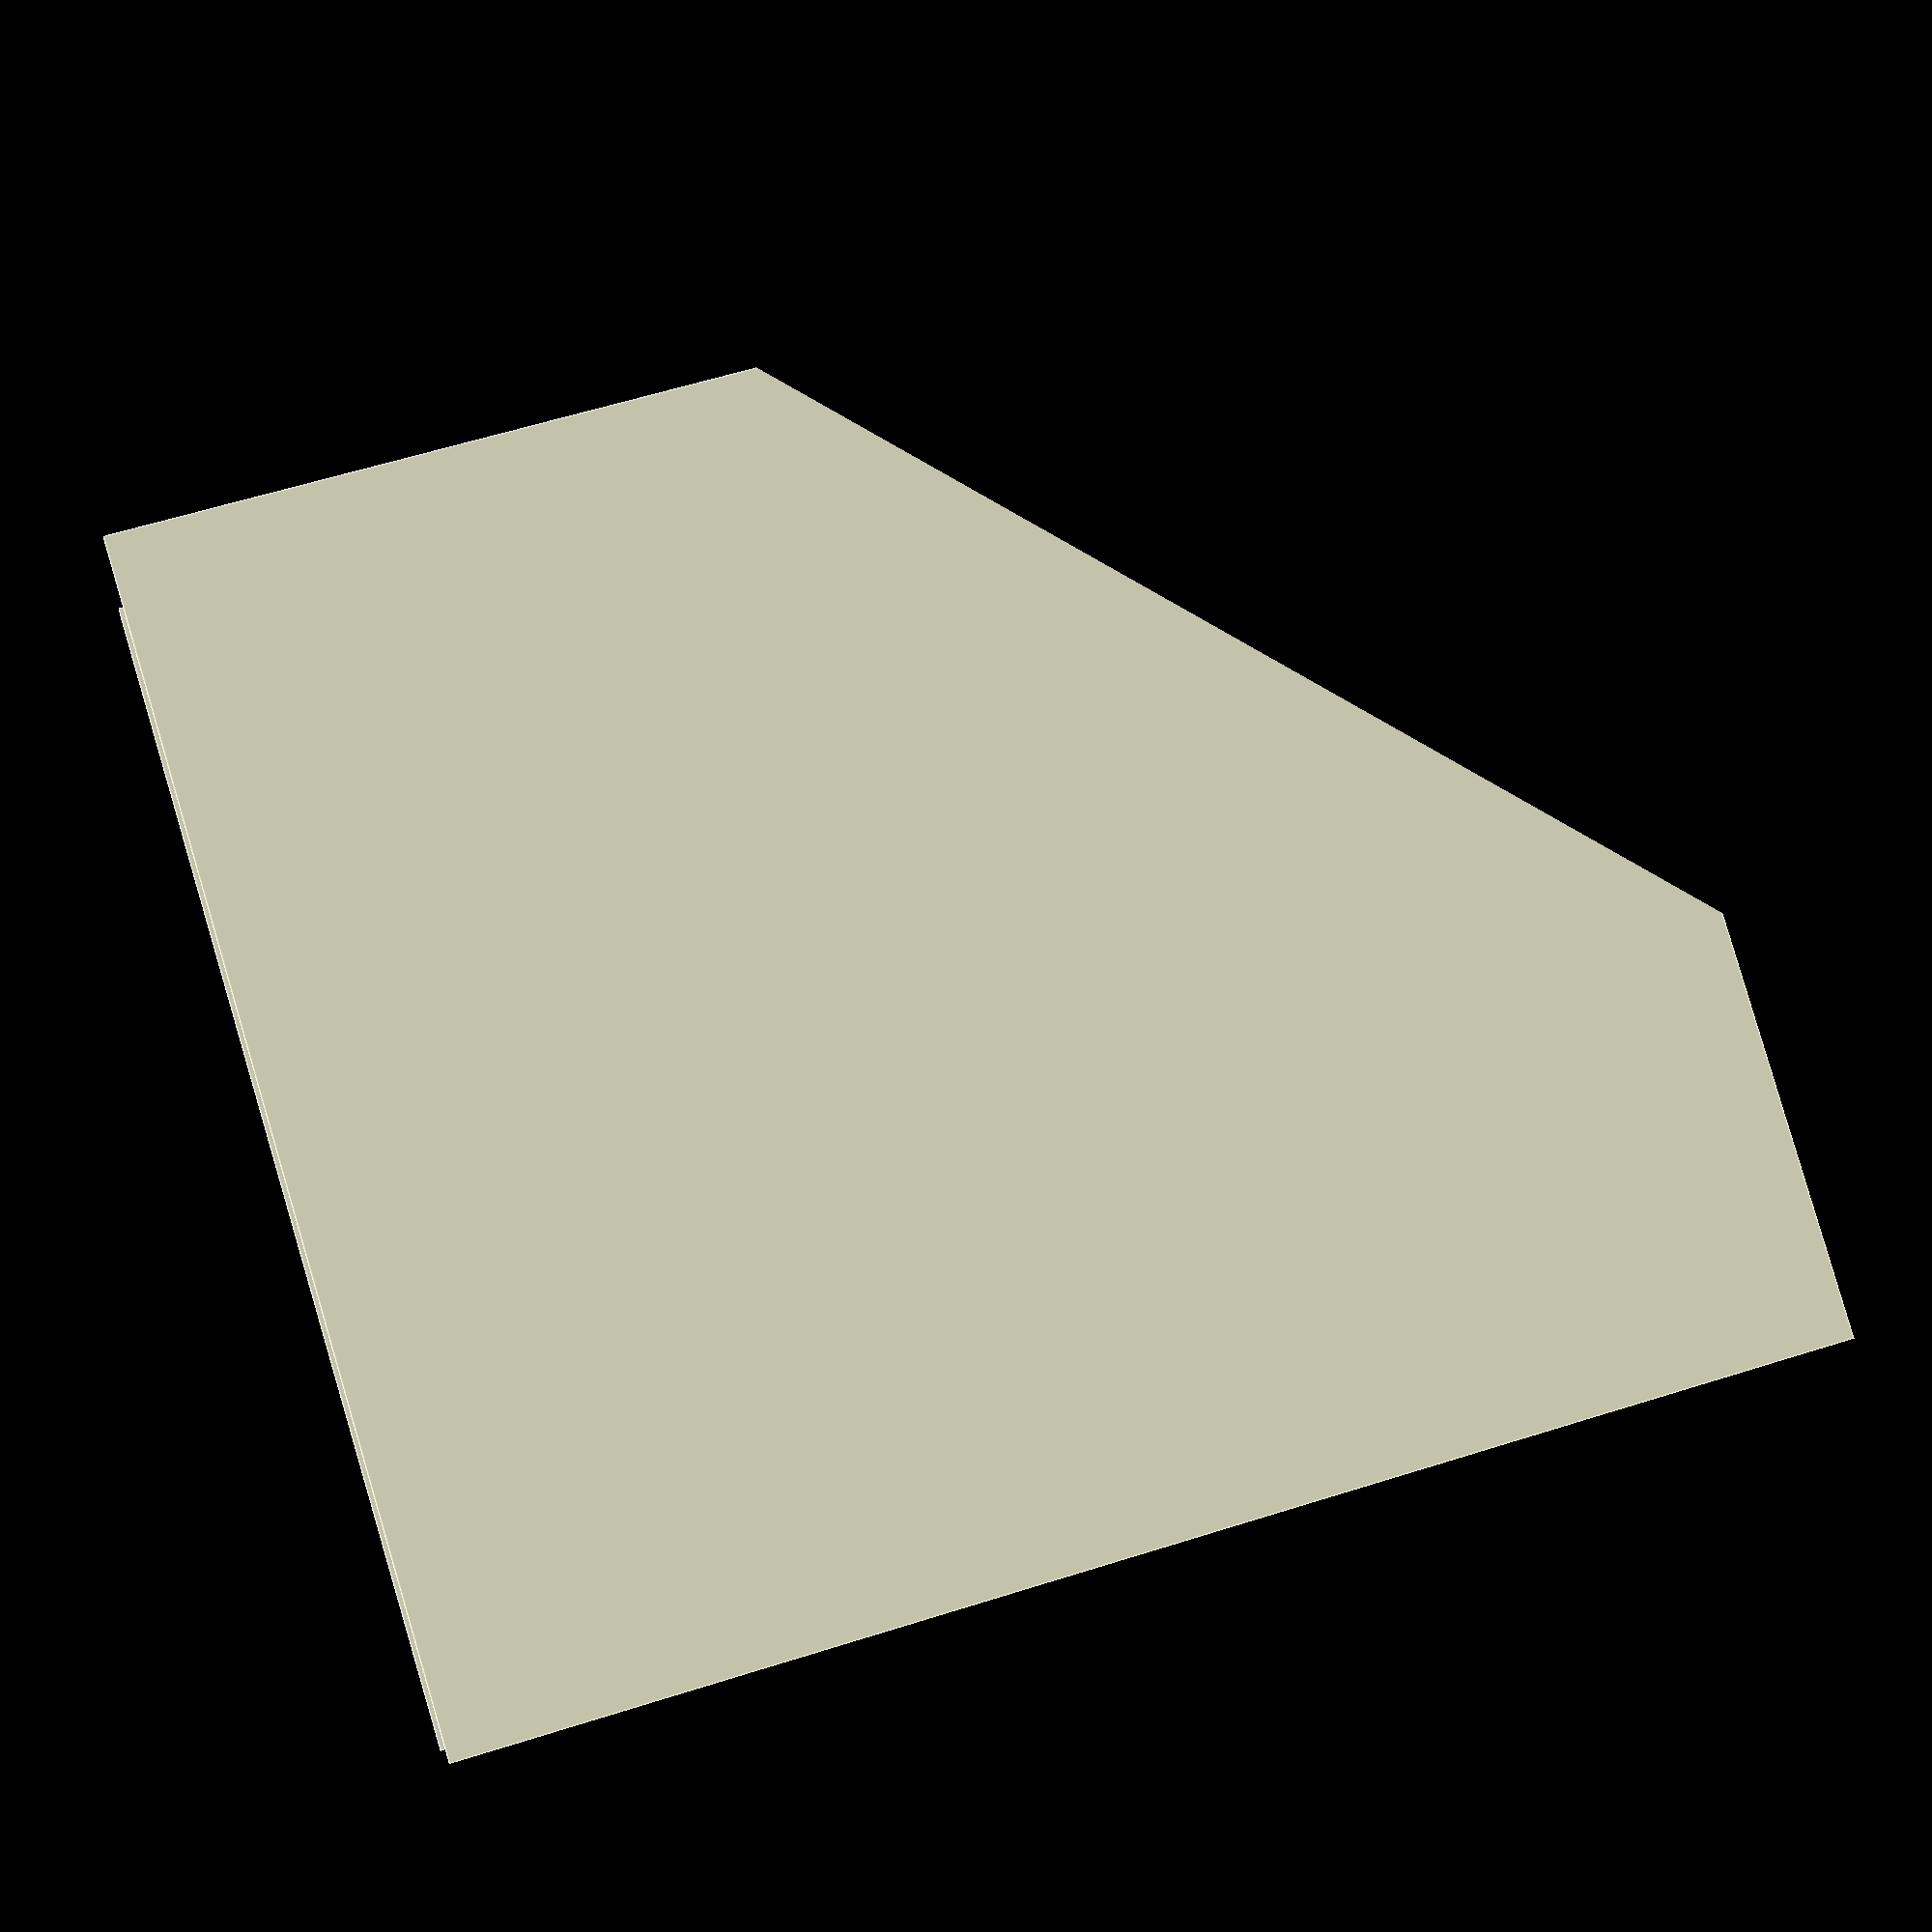
<openscad>
include <MCAD/boxes.scad>

//Customizable magazine paper organizer


/* [Outside Box Dimensions] */
//Depth (Paper or mazine width width)
Depth=212; 
//Width 
Width=160; 
//Height 
Height=180;


//Y Dividers (0 for no dividers)
row=3; 
//Divider Wall Thickness
divWall=2;
//Chamfer angle
chamferAngle=45;


/* [Wall Thickness] */
//Wall Thickness (min: 2mm)
wall=2;



/* [Hidden] */
boxDim=[Depth, Width, Height]; 
over=0; //amount to extend parts that need to have interference (such as dividers)
//Chamfer size
chamfer=Height;



module xDiv(inSide){
  xInc=inSide[0]/col;
  for ( i = [1 : col-1] ) {
    translate([i*xInc, 0, 0])cube([divWall, inSide[1]+over, inSide[2]+over], center=true);
  }
}


module yDiv(inSide){
  yInc=inSide[1]/row;
  echo("Tool width:",yInc);
  for (i = [1 : row-1] ) {
	translate([0, i*yInc, 0])cube([inSide[0]+wall, divWall, inSide[2]+wall], center=true);
  }
}

module drawBox () {
  innerBox=[Depth-wall, Width-(2*wall), Height-wall];
  echo("innerBox=", innerBox);
  difference(){
		union() {
			difference() {
			  roundedBox(boxDim, 0, 1, $fn=36);
			  translate([wall+1,0,wall])roundedBox(innerBox, 0, 1, $fn=20);
			}
			translate([0, -innerBox[1]/2, 0]) yDiv(innerBox);
		}
		translate([boxDim[0]/2+5,-boxDim[1]/2-5,-30])rotate([0,-chamferAngle,0])cube([chamfer, boxDim[1]+10, boxDim[2]*2], center=false);	
	}
	//
	
}

module assemble() {
    translate([0,0,boxDim[2]/2])drawBox();
}

assemble();

</openscad>
<views>
elev=275.0 azim=172.2 roll=163.6 proj=p view=edges
</views>
